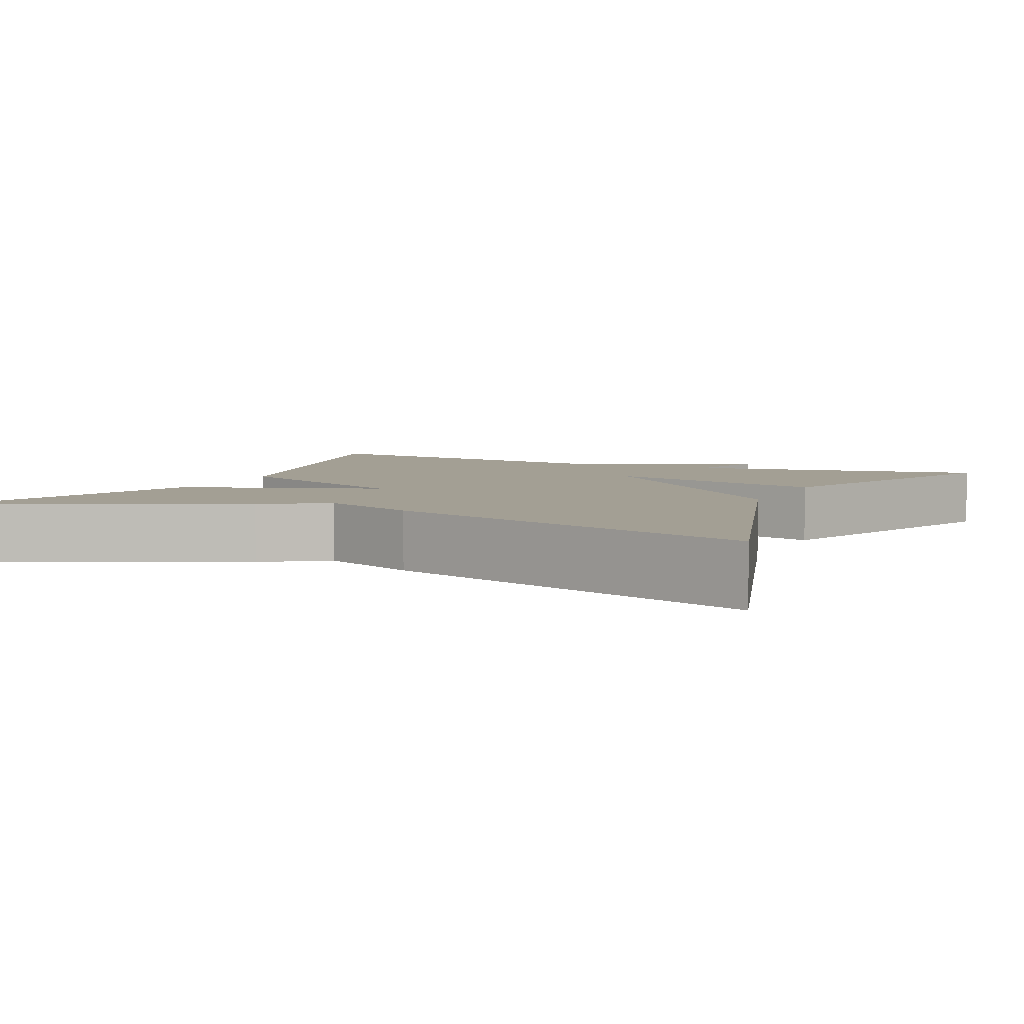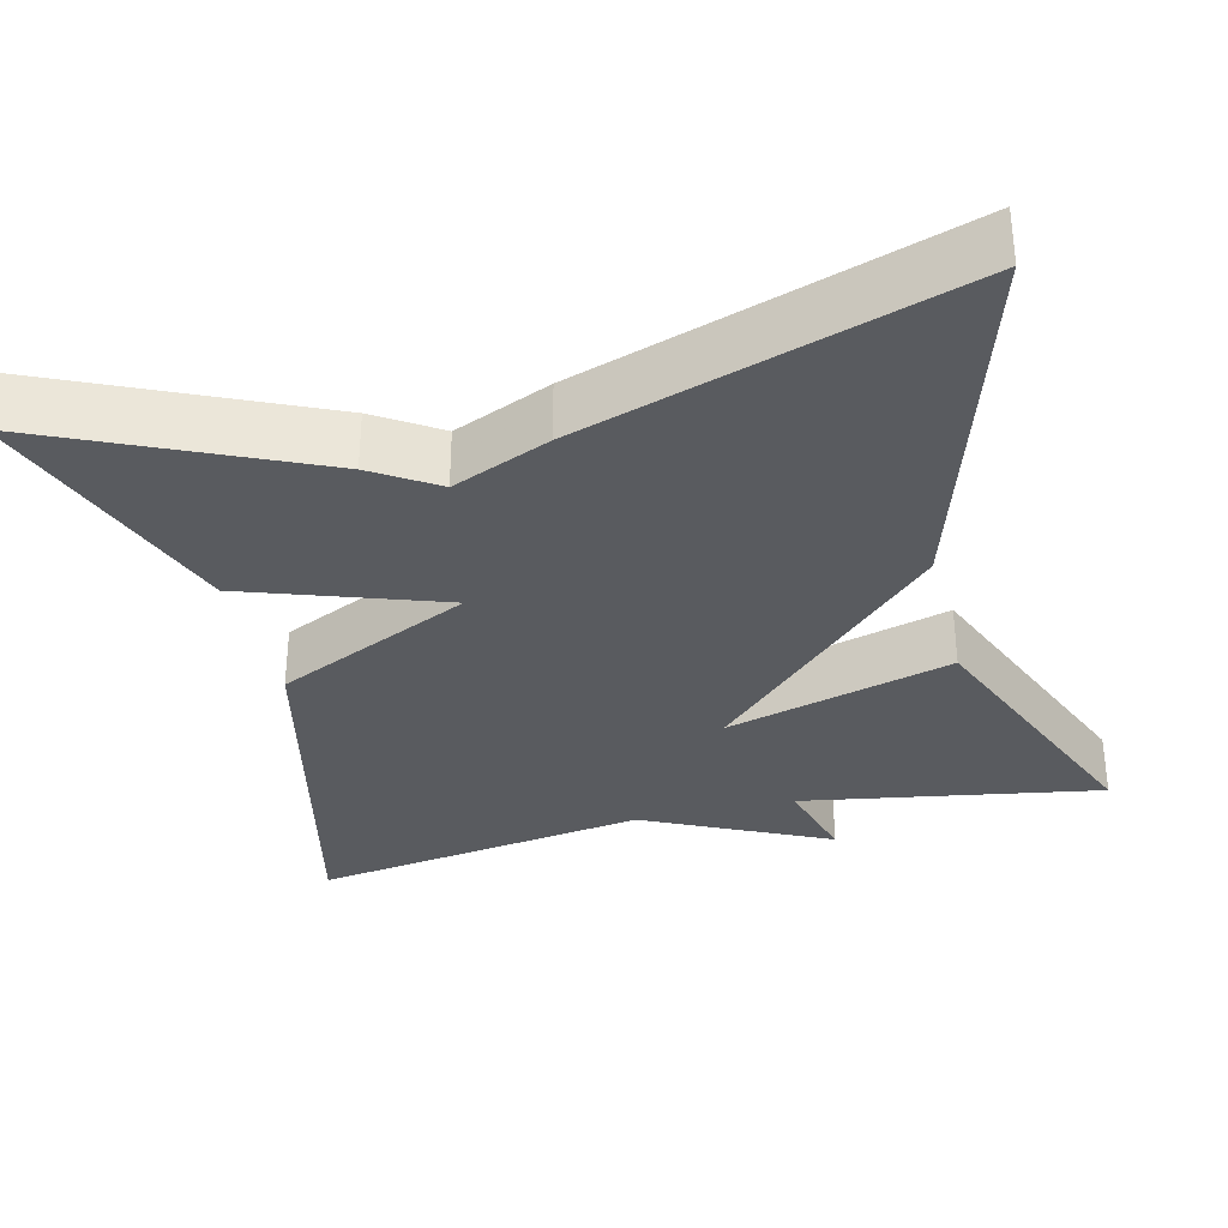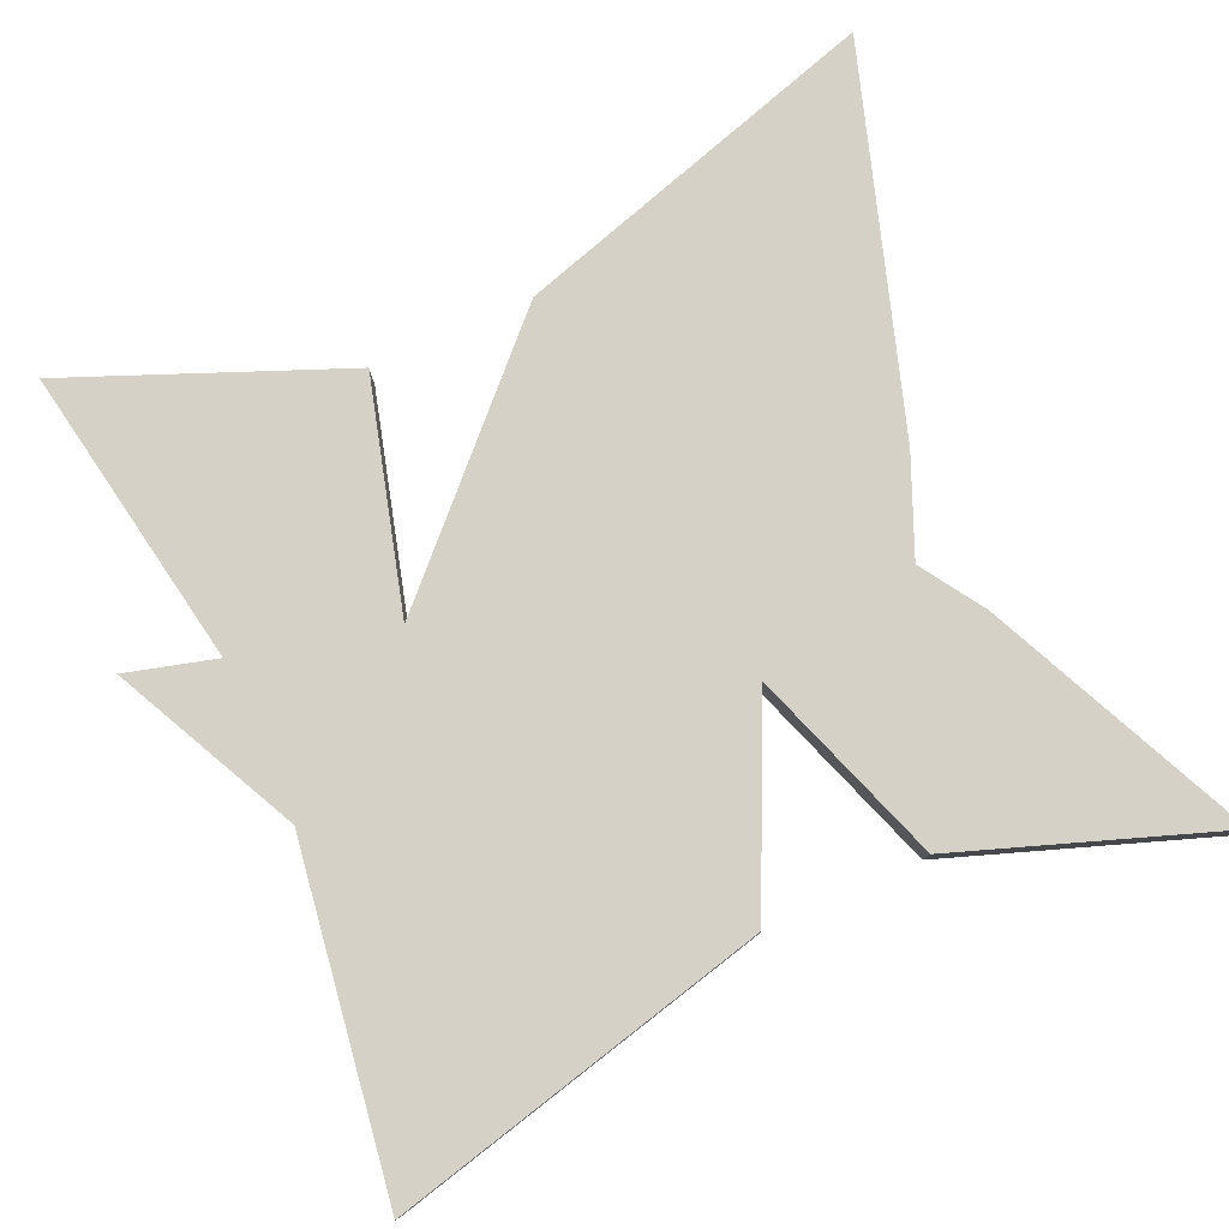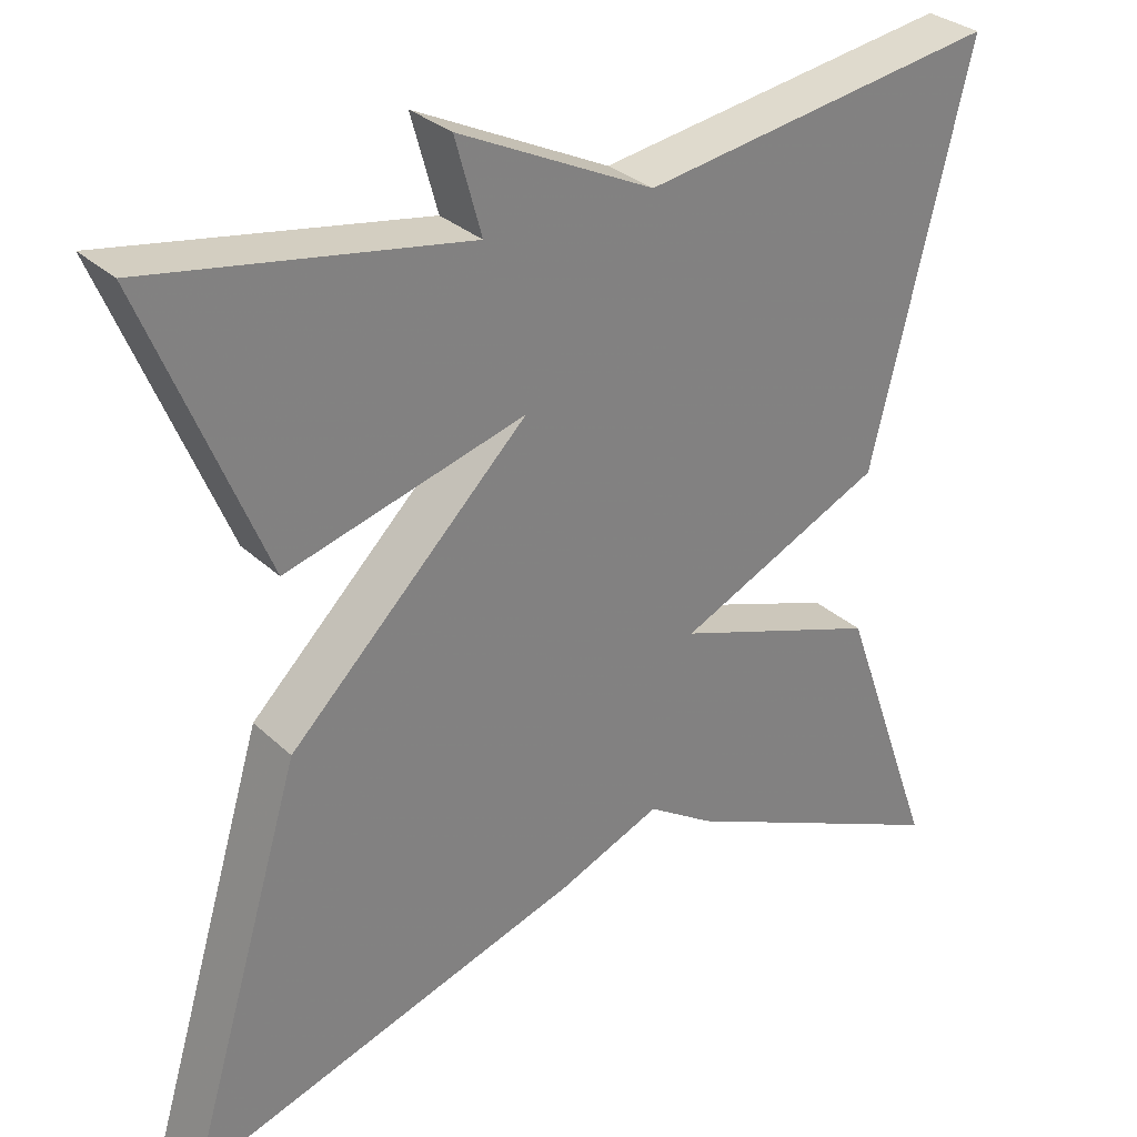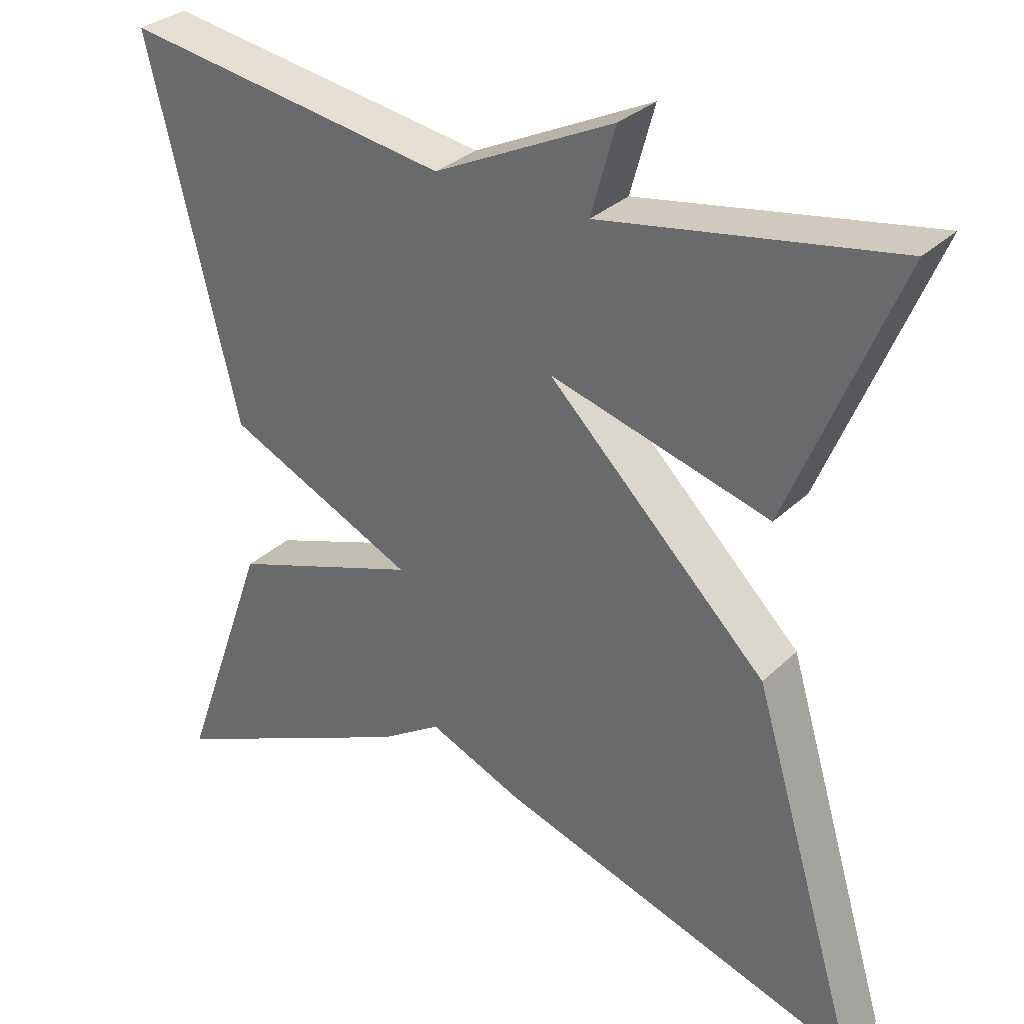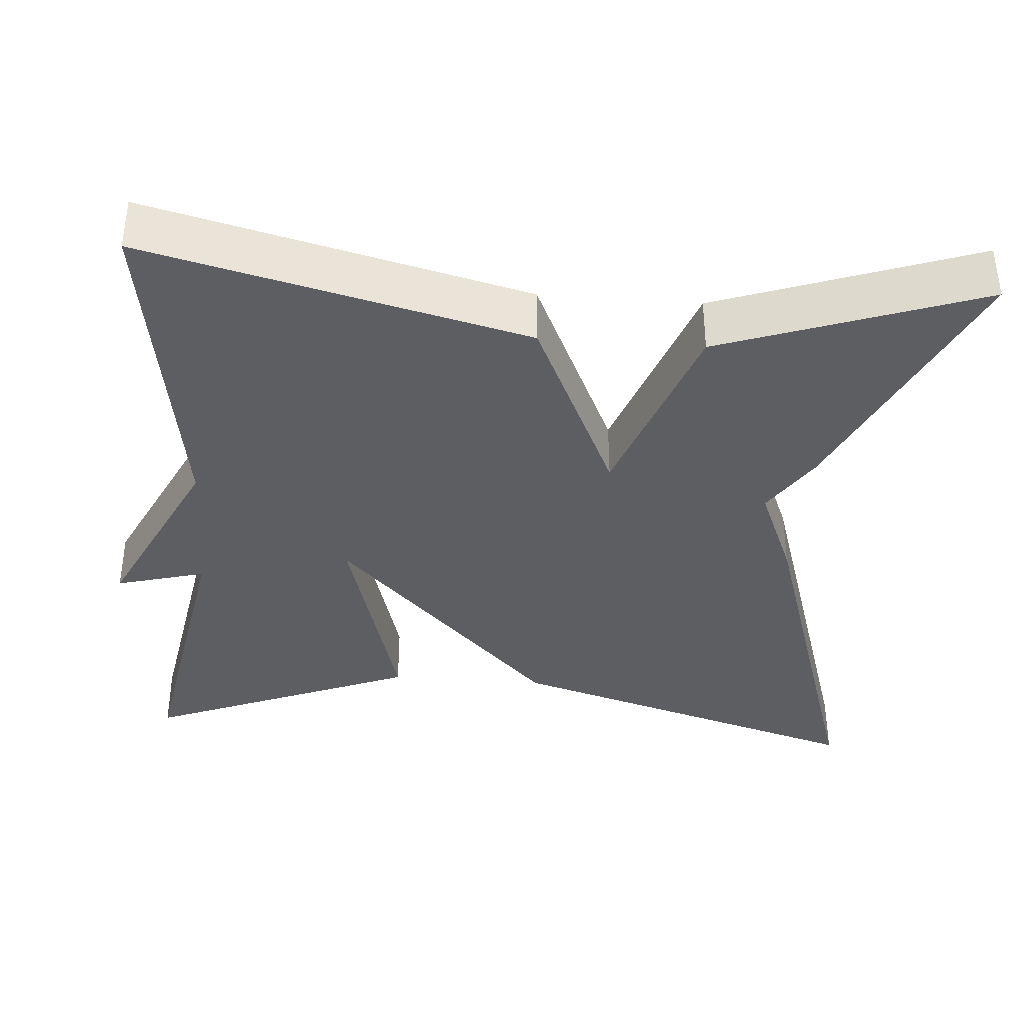
<metadata>
{"format":"obj","ext":"obj","renderer":"f3d","projection":"perspective","resolution":1024,"background":"white","views":[{"elev":5.4,"azim":-155.5,"up":"+Y"},{"elev":-32.7,"azim":-166.0,"up":"+Y"},{"elev":79.4,"azim":65.8,"up":"+Y"},{"elev":30.6,"azim":-37.3,"up":"+Z"},{"elev":31.3,"azim":-143.0,"up":"+Z"},{"elev":-37.3,"azim":85.5,"up":"+Y"}]}
</metadata>
<code>
v 0.5 0.07 0.5
v 0.384 0.07 0.024
v 0.138 0.07 -0.09
v 0.384 0.07 -0.176
v 0.5 0.07 -0.5
v 0.169 0.07 -0.349
v 0.09 0.07 -0.298
v -0.031 0.07 -0.349
v -0.5 0.07 -0.5
v -0.361 0.07 -0.039
v -0.078 0.07 0.24
v -0.361 0.07 0.161
v -0.5 0.07 0.5
v -0.125 0.07 0.435
v -0.156 0.07 0.547
v 0.075 0.07 0.435
v 0.5 0 0.5
v 0.384 0 0.024
v 0.138 0 -0.09
v 0.384 0 -0.176
v 0.5 0 -0.5
v 0.169 0 -0.349
v 0.09 0 -0.298
v -0.031 0 -0.349
v -0.5 0 -0.5
v -0.361 0 -0.039
v -0.078 0 0.24
v -0.361 0 0.161
v -0.5 0 0.5
v -0.125 0 0.435
v -0.156 0 0.547
v 0.075 0 0.435
f 14 15 16
f 11 12 13 14
f 11 14 16
f 9 10 11
f 8 9 11
f 7 8 11
f 5 6 7
f 4 5 7
f 3 4 7
f 3 7 11 16
f 1 2 3 16
f 32 31 30
f 30 29 28 27
f 32 30 27
f 27 26 25
f 27 25 24
f 27 24 23
f 23 22 21
f 23 21 20
f 23 20 19
f 32 27 23 19
f 32 19 18 17
f 1 17 18 2
f 2 18 19 3
f 3 19 20 4
f 4 20 21 5
f 5 21 22 6
f 6 22 23 7
f 7 23 24 8
f 8 24 25 9
f 9 25 26 10
f 10 26 27 11
f 11 27 28 12
f 12 28 29 13
f 13 29 30 14
f 14 30 31 15
f 15 31 32 16
f 16 32 17 1

</code>
